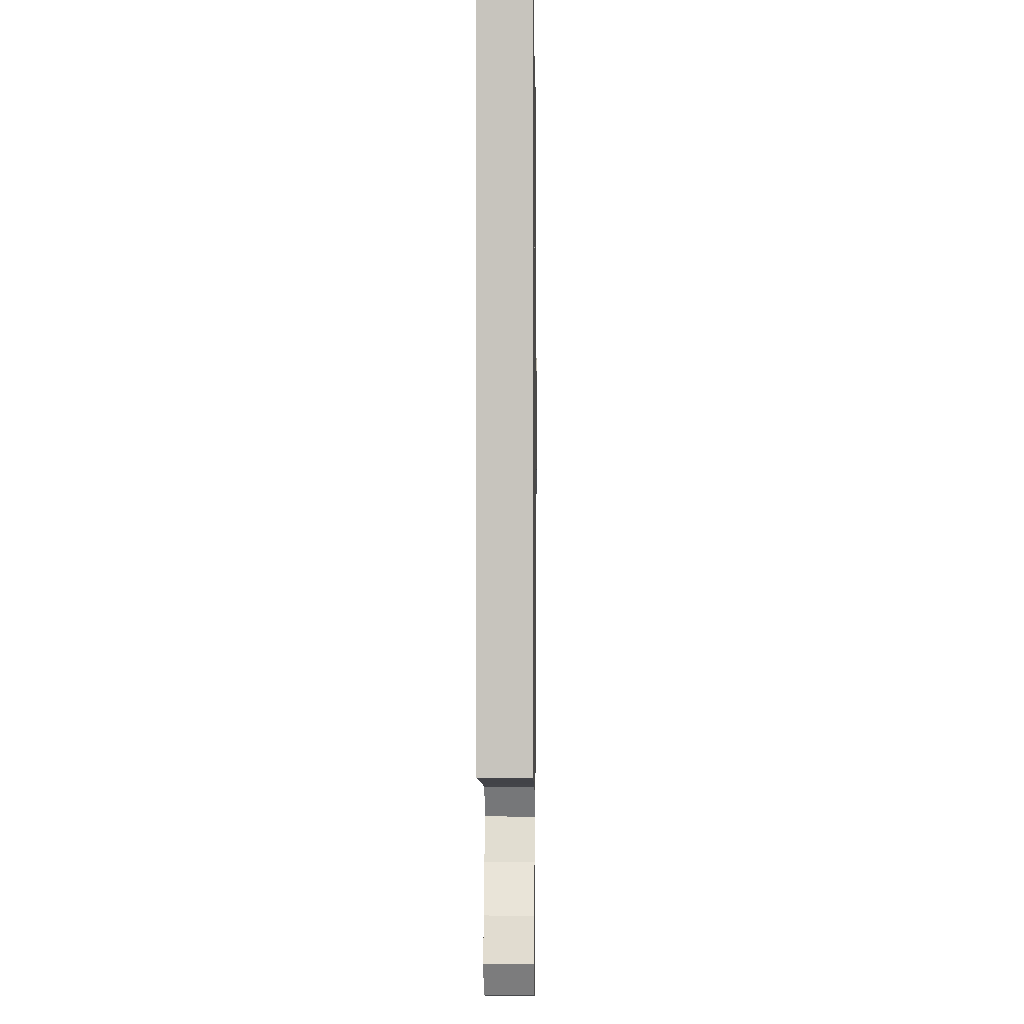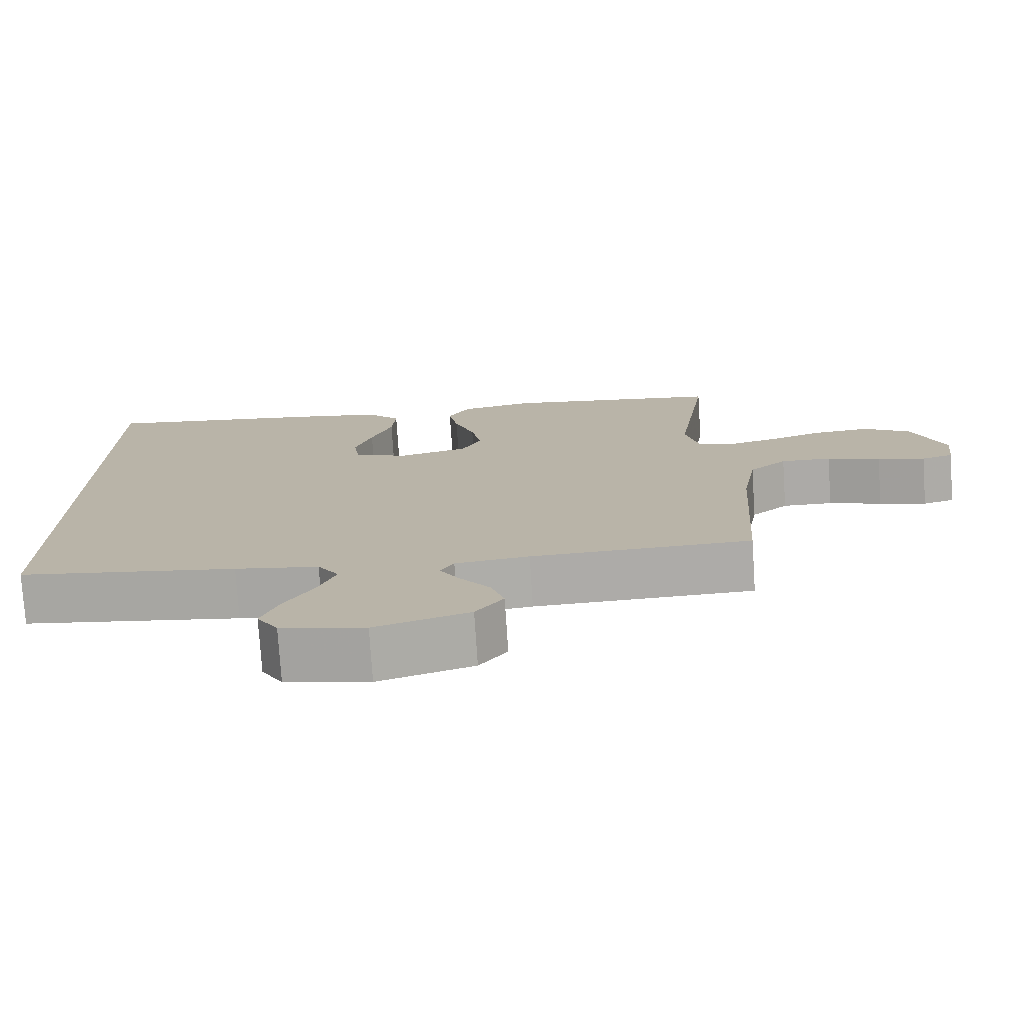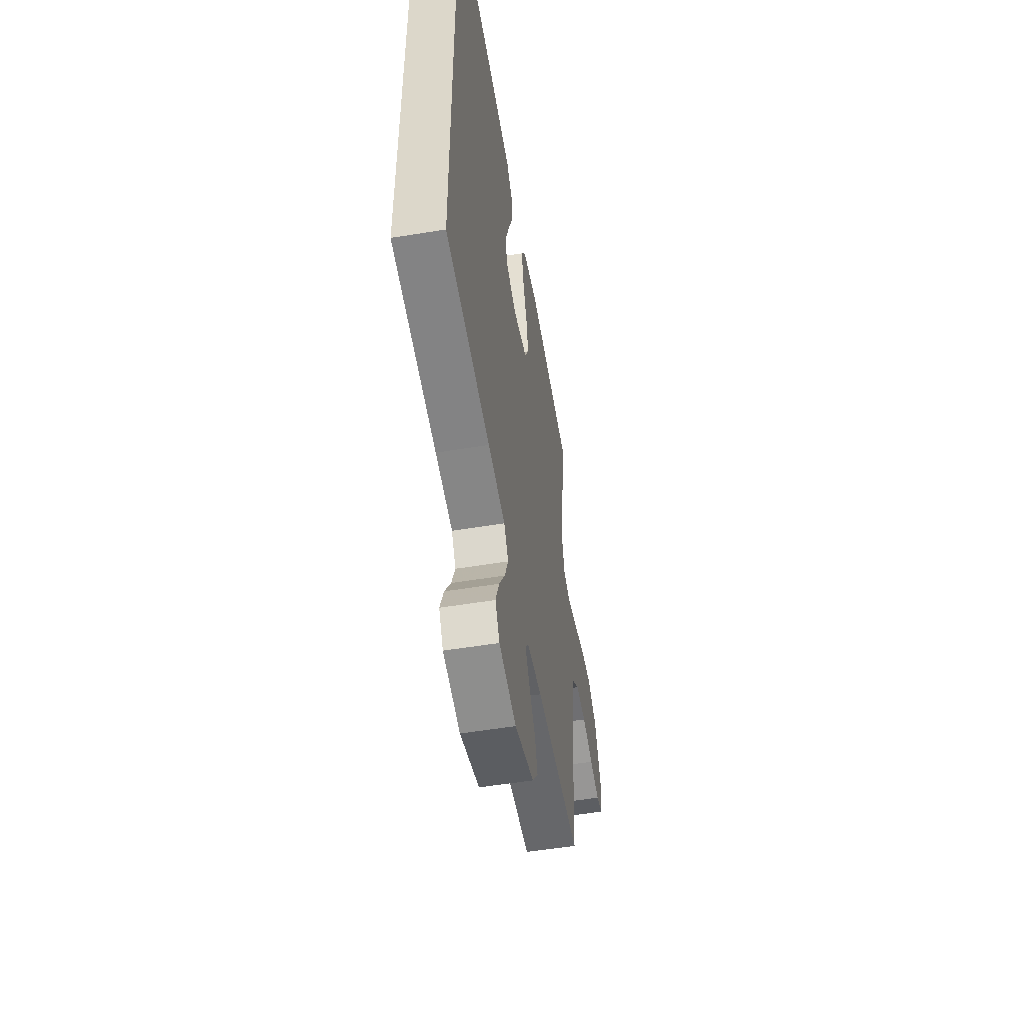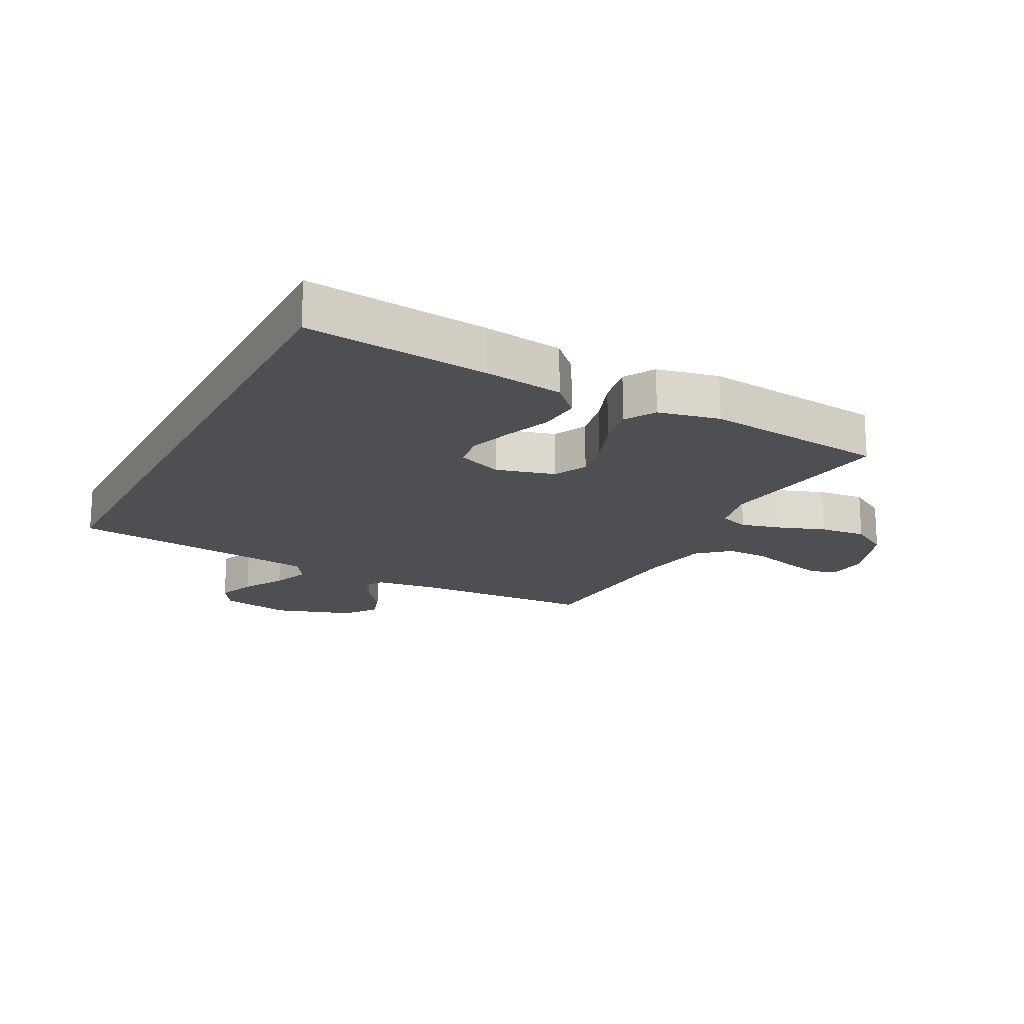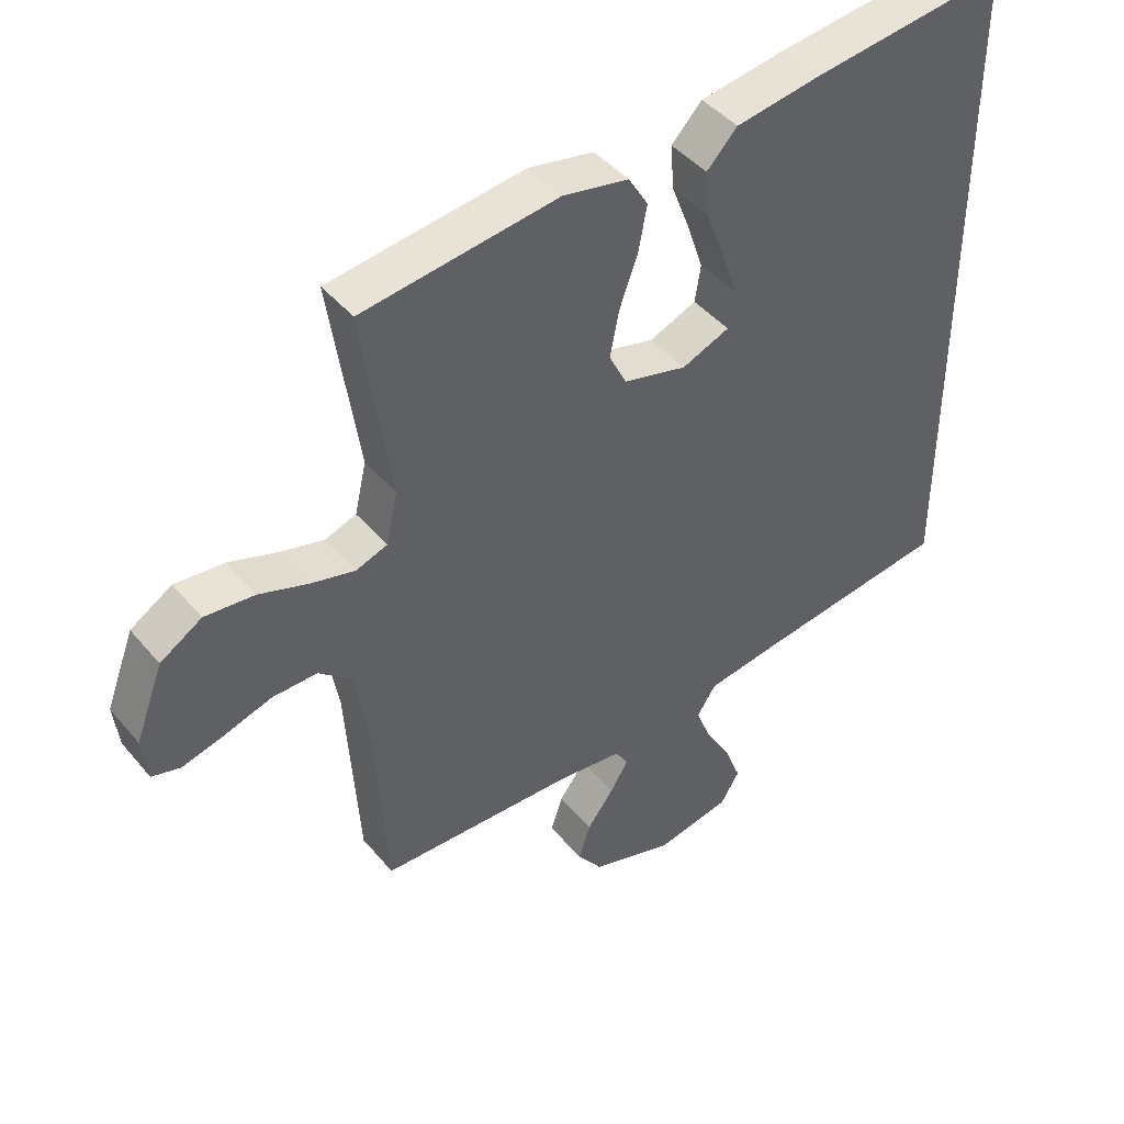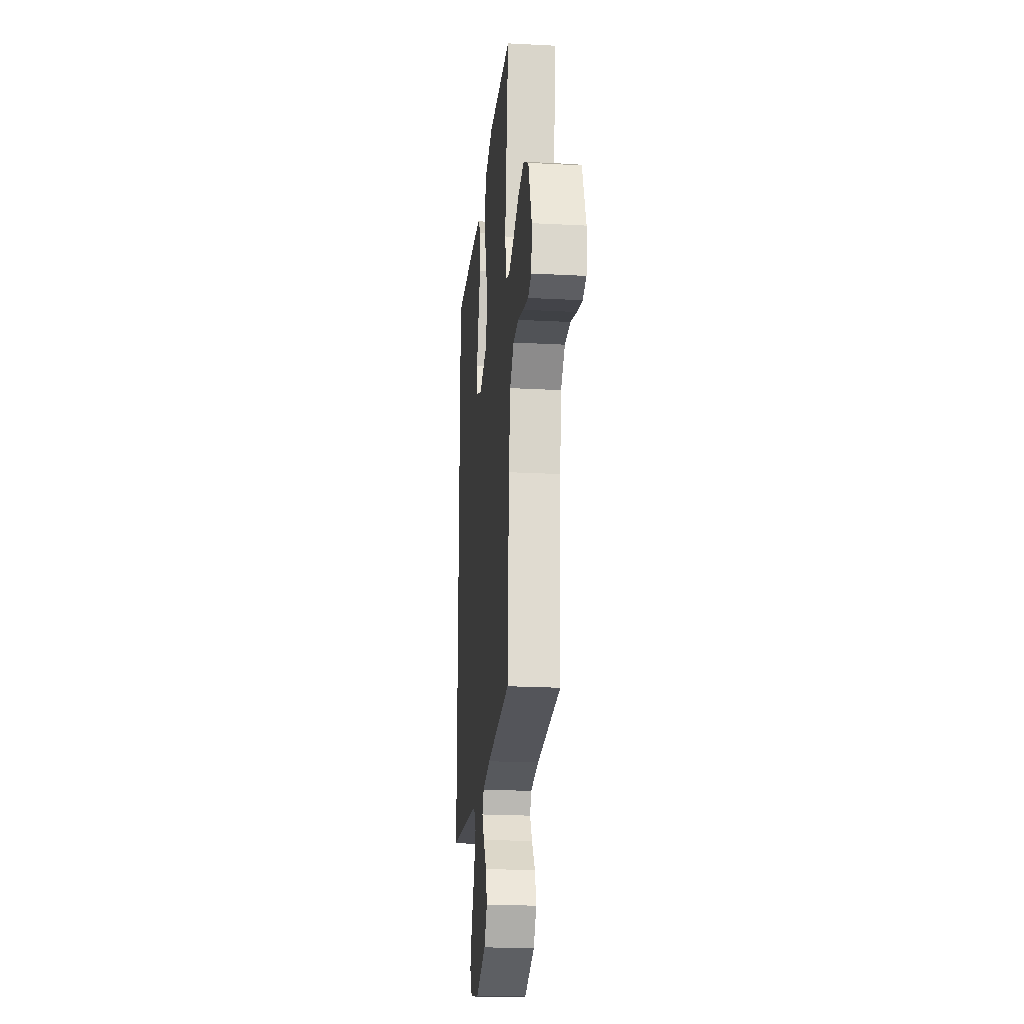
<metadata>
{"format":"obj","ext":"obj","renderer":"f3d","projection":"perspective","resolution":1024,"background":"white","views":[{"elev":0.0,"azim":-89.2,"up":"+Z"},{"elev":-76.2,"azim":3.7,"up":"+Z"},{"elev":-53.9,"azim":-80.1,"up":"+Z"},{"elev":-18.0,"azim":-27.0,"up":"+Y"},{"elev":44.2,"azim":143.1,"up":"+Z"},{"elev":-23.0,"azim":84.9,"up":"+Z"}]}
</metadata>
<code>
v 0.5 0.07 -0.5
v 0.2 0.07 -0.51
v 0.099 0.07 -0.522
v 0.08 0.07 -0.554
v 0.108 0.07 -0.6
v 0.149 0.07 -0.654
v 0.167 0.07 -0.71
v 0.129 0.07 -0.762
v 0 0.07 -0.803
v -0.115 0.07 -0.78
v -0.144 0.07 -0.732
v -0.12 0.07 -0.669
v -0.08 0.07 -0.601
v -0.056 0.07 -0.54
v -0.085 0.07 -0.495
v -0.2 0.07 -0.478
v -0.5 0.07 -0.438
v -0.5 0.07 0.58
v -0.2 0.07 0.544
v -0.071 0.07 0.524
v -0.024 0.07 0.475
v -0.029 0.07 0.406
v -0.058 0.07 0.33
v -0.082 0.07 0.258
v -0.073 0.07 0.201
v 0 0.07 0.171
v 0.097 0.07 0.196
v 0.124 0.07 0.25
v 0.11 0.07 0.321
v 0.082 0.07 0.398
v 0.069 0.07 0.468
v 0.099 0.07 0.518
v 0.2 0.07 0.538
v 0.5 0.07 0.5
v 0.456 0.07 0.2
v 0.474 0.07 0.121
v 0.522 0.07 0.104
v 0.589 0.07 0.121
v 0.665 0.07 0.147
v 0.741 0.07 0.154
v 0.805 0.07 0.114
v 0.848 0.07 0
v 0.84 0.07 -0.068
v 0.797 0.07 -0.08
v 0.732 0.07 -0.063
v 0.659 0.07 -0.04
v 0.59 0.07 -0.039
v 0.539 0.07 -0.083
v 0.519 0.07 -0.2
v 0.5 0 -0.5
v 0.2 0 -0.51
v 0.099 0 -0.522
v 0.08 0 -0.554
v 0.108 0 -0.6
v 0.149 0 -0.654
v 0.167 0 -0.71
v 0.129 0 -0.762
v 0 0 -0.803
v -0.115 0 -0.78
v -0.144 0 -0.732
v -0.12 0 -0.669
v -0.08 0 -0.601
v -0.056 0 -0.54
v -0.085 0 -0.495
v -0.2 0 -0.478
v -0.5 0 -0.438
v -0.5 0 0.58
v -0.2 0 0.544
v -0.071 0 0.524
v -0.024 0 0.475
v -0.029 0 0.406
v -0.058 0 0.33
v -0.082 0 0.258
v -0.073 0 0.201
v 0 0 0.171
v 0.097 0 0.196
v 0.124 0 0.25
v 0.11 0 0.321
v 0.082 0 0.398
v 0.069 0 0.468
v 0.099 0 0.518
v 0.2 0 0.538
v 0.5 0 0.5
v 0.456 0 0.2
v 0.474 0 0.121
v 0.522 0 0.104
v 0.589 0 0.121
v 0.665 0 0.147
v 0.741 0 0.154
v 0.805 0 0.114
v 0.848 0 0
v 0.84 0 -0.068
v 0.797 0 -0.08
v 0.732 0 -0.063
v 0.659 0 -0.04
v 0.59 0 -0.039
v 0.539 0 -0.083
v 0.519 0 -0.2
f 44 45 46
f 43 44 46
f 42 43 46
f 41 42 46
f 40 41 46
f 39 40 46
f 38 39 46
f 37 38 46 47
f 36 37 47 48
f 33 34 35
f 32 33 35
f 31 32 35
f 30 31 35
f 29 30 35
f 28 29 35 36
f 36 48 49
f 28 36 49
f 27 28 49
f 21 22 23
f 20 21 23
f 19 20 23
f 18 19 23
f 17 18 23
f 17 23 24
f 16 17 24 25
f 11 12 13
f 10 11 13
f 9 10 13
f 8 9 13
f 7 8 13
f 6 7 13
f 5 6 13
f 4 5 13 14
f 3 4 14 15
f 49 1 2
f 27 49 2
f 26 27 2
f 16 25 26
f 15 16 26
f 3 15 26
f 2 3 26
f 95 94 93
f 95 93 92
f 95 92 91
f 95 91 90
f 95 90 89
f 95 89 88
f 95 88 87
f 96 95 87 86
f 97 96 86 85
f 84 83 82
f 84 82 81
f 84 81 80
f 84 80 79
f 84 79 78
f 85 84 78 77
f 98 97 85
f 98 85 77
f 98 77 76
f 72 71 70
f 72 70 69
f 72 69 68
f 72 68 67
f 72 67 66
f 73 72 66
f 74 73 66 65
f 62 61 60
f 62 60 59
f 62 59 58
f 62 58 57
f 62 57 56
f 62 56 55
f 62 55 54
f 63 62 54 53
f 64 63 53 52
f 51 50 98
f 51 98 76
f 51 76 75
f 75 74 65
f 75 65 64
f 75 64 52
f 75 52 51
f 1 50 51 2
f 2 51 52 3
f 3 52 53 4
f 4 53 54 5
f 5 54 55 6
f 6 55 56 7
f 7 56 57 8
f 8 57 58 9
f 9 58 59 10
f 10 59 60 11
f 11 60 61 12
f 12 61 62 13
f 13 62 63 14
f 14 63 64 15
f 15 64 65 16
f 16 65 66 17
f 17 66 67 18
f 18 67 68 19
f 19 68 69 20
f 20 69 70 21
f 21 70 71 22
f 22 71 72 23
f 23 72 73 24
f 24 73 74 25
f 25 74 75 26
f 26 75 76 27
f 27 76 77 28
f 28 77 78 29
f 29 78 79 30
f 30 79 80 31
f 31 80 81 32
f 32 81 82 33
f 33 82 83 34
f 34 83 84 35
f 35 84 85 36
f 36 85 86 37
f 37 86 87 38
f 38 87 88 39
f 39 88 89 40
f 40 89 90 41
f 41 90 91 42
f 42 91 92 43
f 43 92 93 44
f 44 93 94 45
f 45 94 95 46
f 46 95 96 47
f 47 96 97 48
f 48 97 98 49
f 49 98 50 1

</code>
